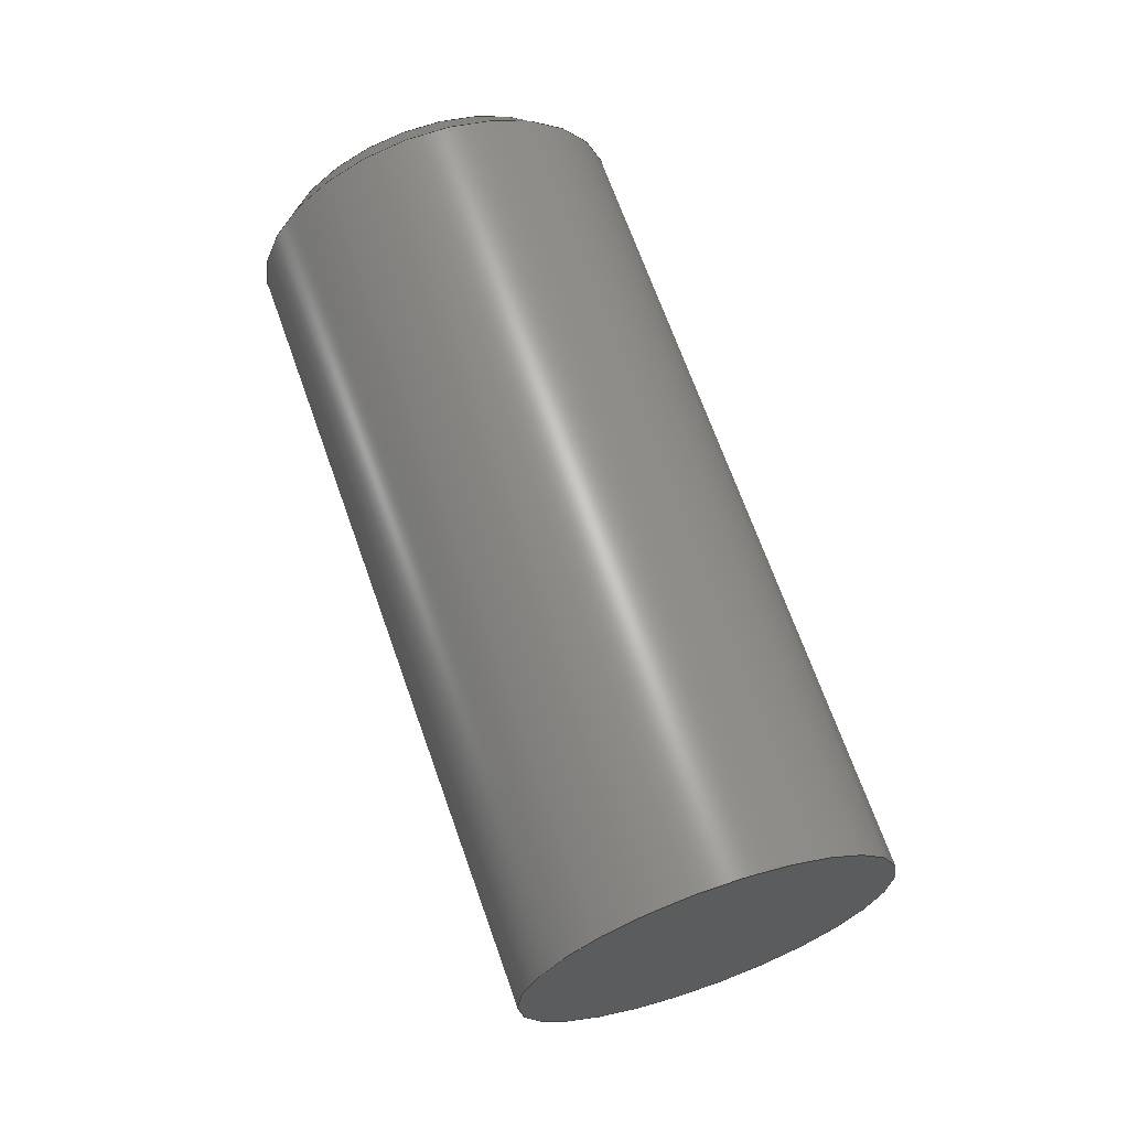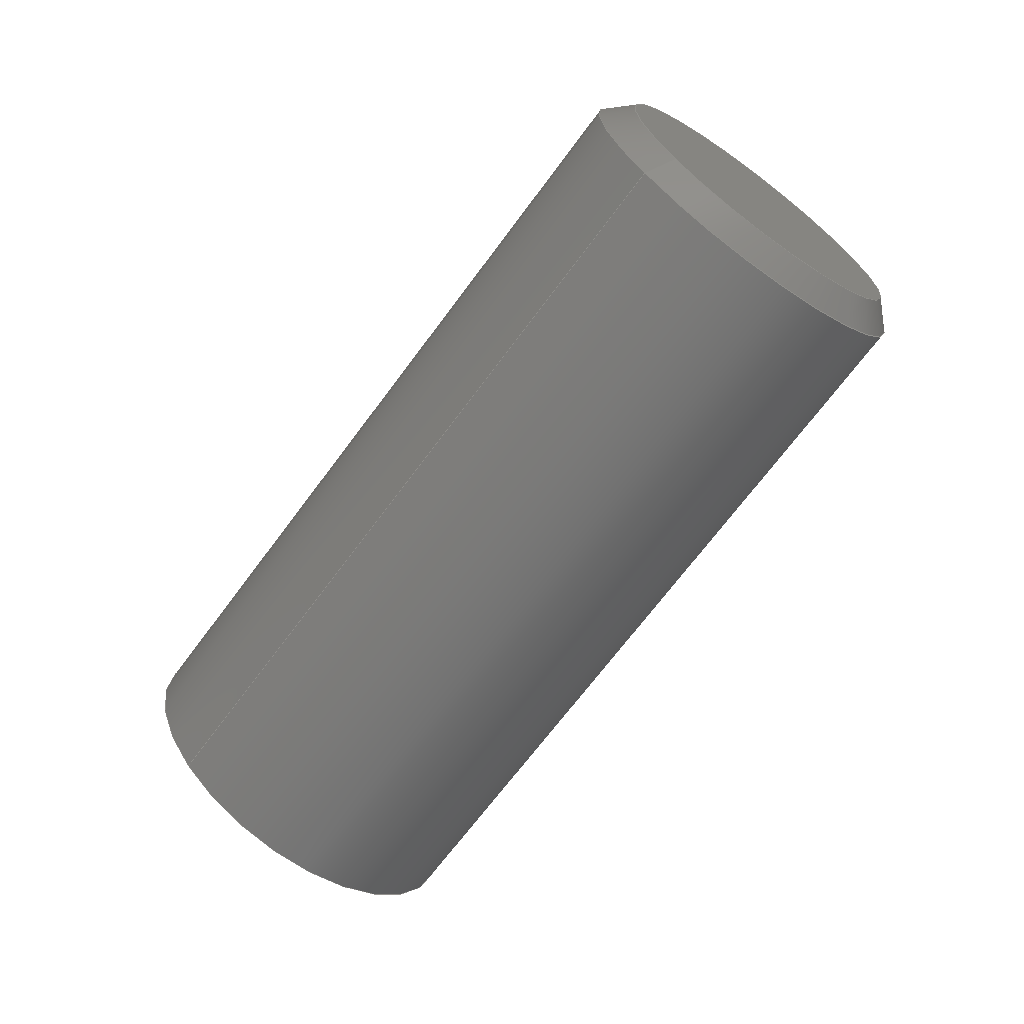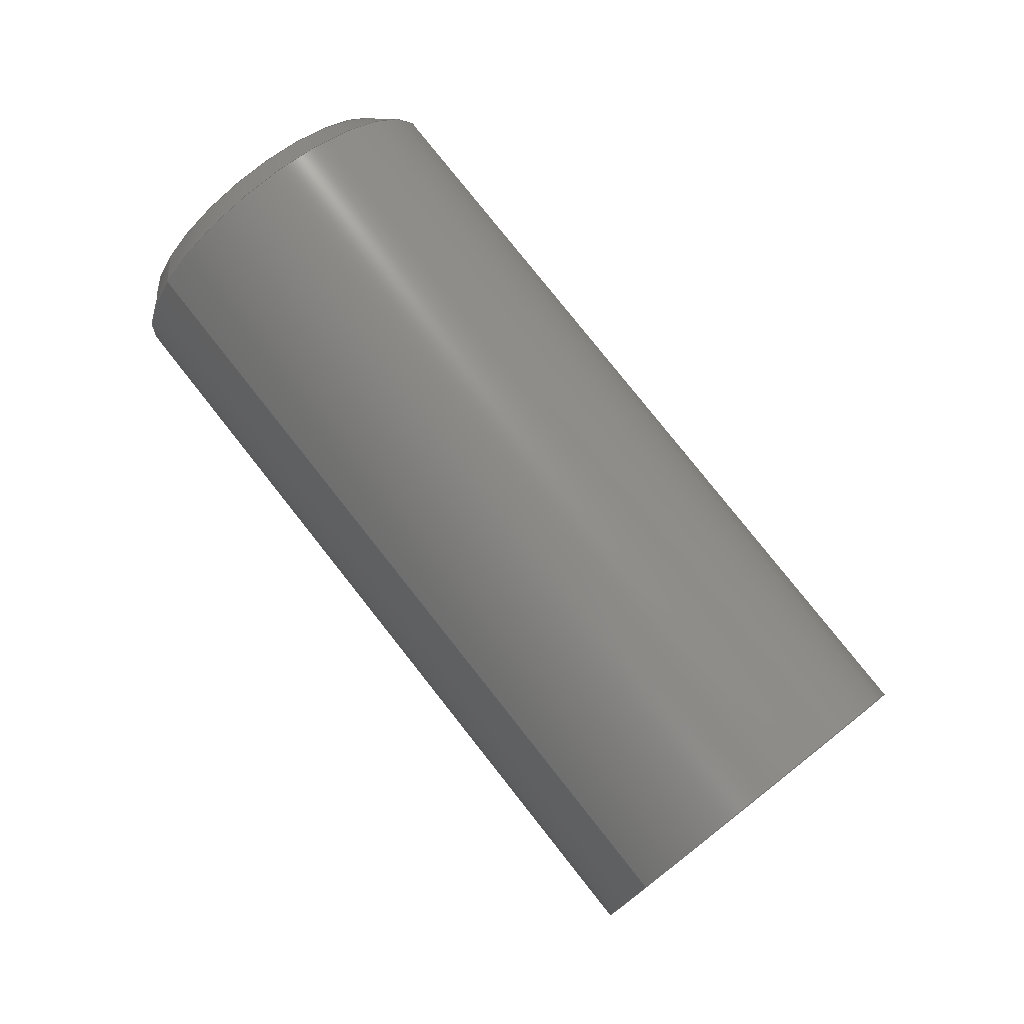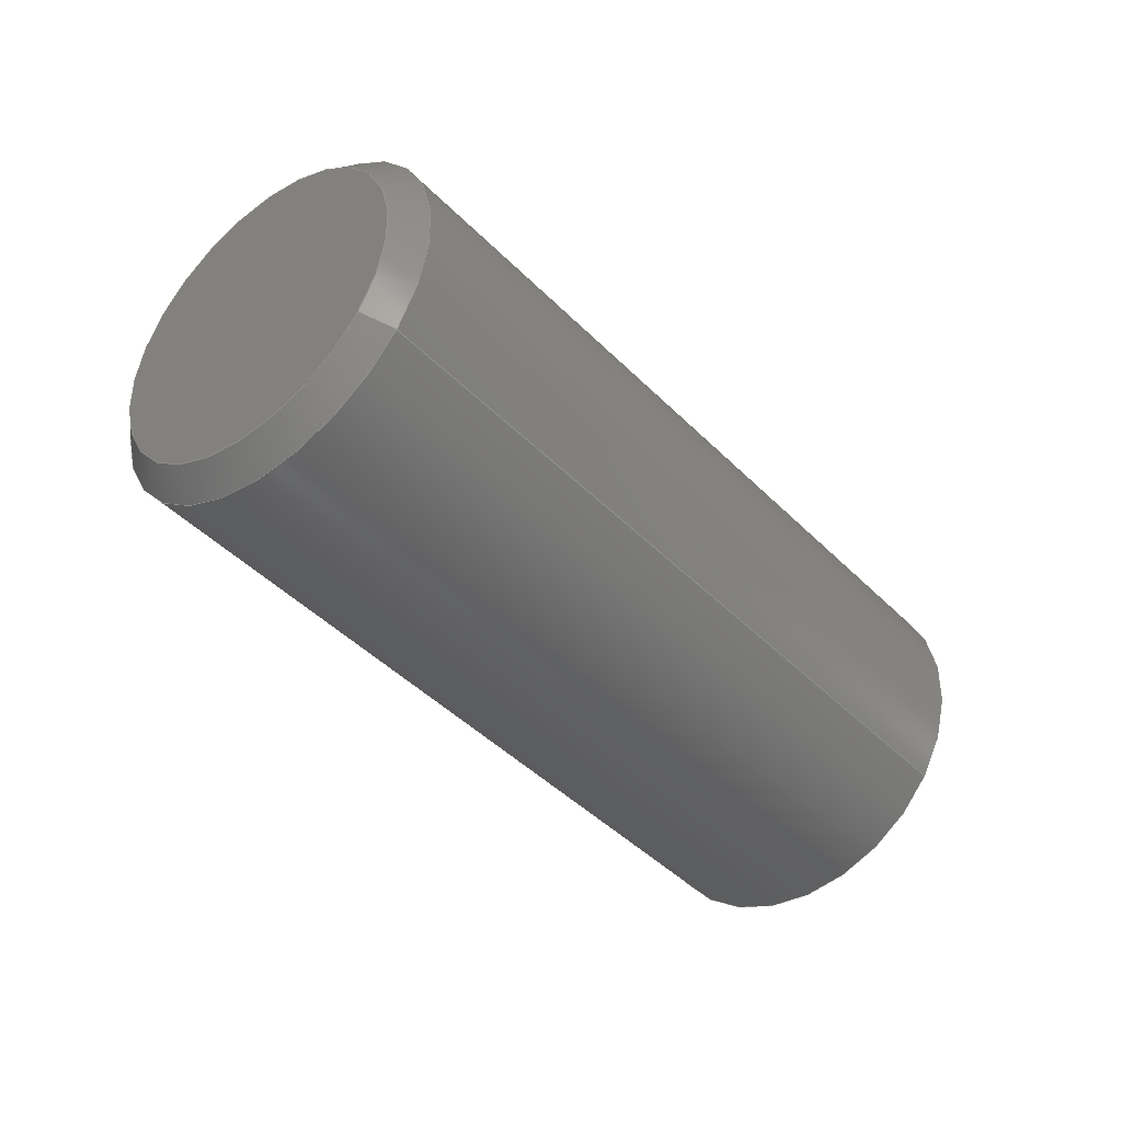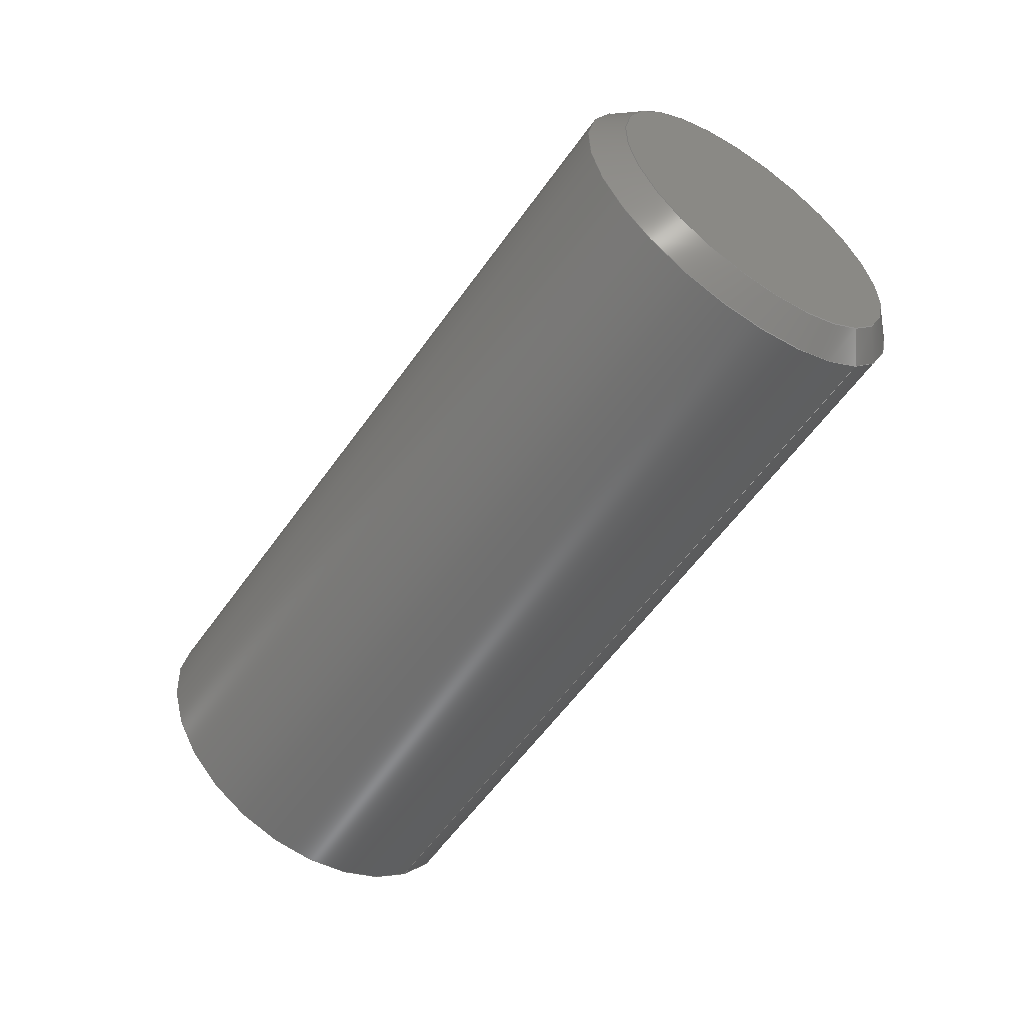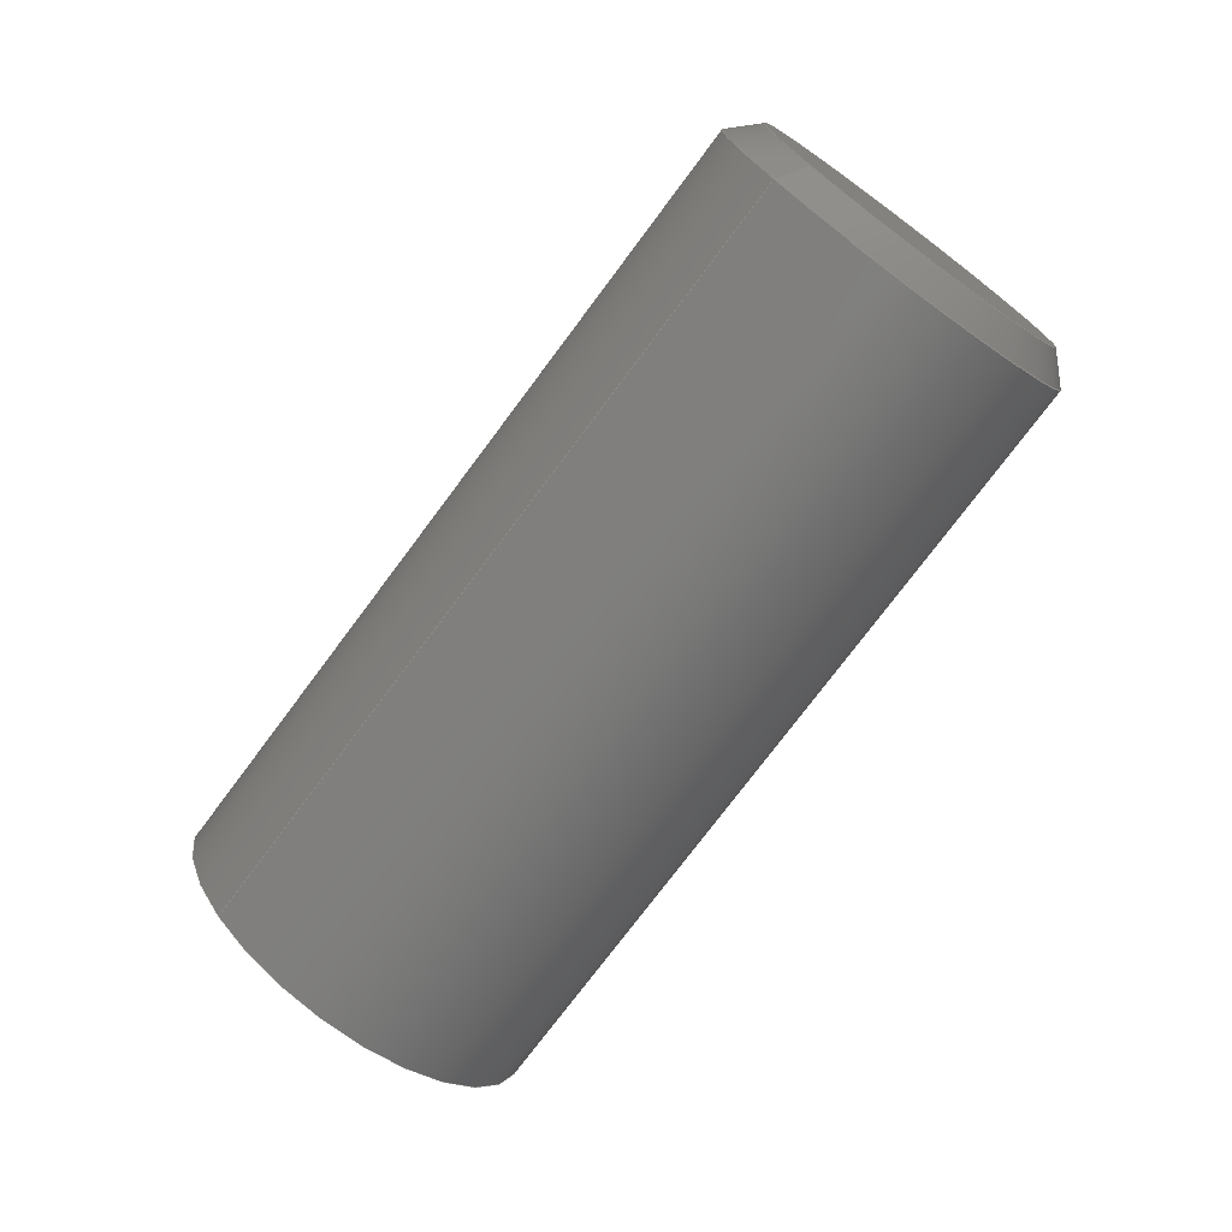
<metadata>
{"format":"step","ext":"step","renderer":"f3d","projection":"perspective","resolution":1024,"background":"white","views":[{"elev":18.0,"azim":152.2,"up":"+Y"},{"elev":51.1,"azim":56.8,"up":"+Z"},{"elev":-37.7,"azim":61.1,"up":"+Y"},{"elev":71.8,"azim":-64.0,"up":"+Z"},{"elev":2.6,"azim":-53.3,"up":"+Y"},{"elev":44.0,"azim":57.5,"up":"+Z"}]}
</metadata>
<code>
ISO-10303-21;
DATA;
#1=PROPERTY_DEFINITION_REPRESENTATION(#5,#3);
#2=PROPERTY_DEFINITION_REPRESENTATION(#6,#4);
#3=REPRESENTATION('',(#7),#94);
#4=REPRESENTATION('',(#8),#94);
#5=PROPERTY_DEFINITION('pmi validation property','',#99);
#6=PROPERTY_DEFINITION('pmi validation property','',#99);
#7=VALUE_REPRESENTATION_ITEM('number of annotations',COUNT_MEASURE(0));
#8=VALUE_REPRESENTATION_ITEM('number of views',COUNT_MEASURE(0));
#9=SHAPE_REPRESENTATION_RELATIONSHIP('','',#57,#10);
#10=ADVANCED_BREP_SHAPE_REPRESENTATION('',(#55),#94);
#11=CONICAL_SURFACE('',#65,0.001422,0.7854);
#12=PLANE('',#62);
#13=PLANE('',#63);
#14=ORIENTED_EDGE('',*,*,#20,.T.);
#15=ORIENTED_EDGE('',*,*,#21,.F.);
#16=ORIENTED_EDGE('',*,*,#21,.T.);
#17=ORIENTED_EDGE('',*,*,#22,.T.);
#18=ORIENTED_EDGE('',*,*,#22,.F.);
#19=ORIENTED_EDGE('',*,*,#20,.F.);
#20=EDGE_CURVE('',#23,#23,#26,.F.);
#21=EDGE_CURVE('',#24,#24,#27,.F.);
#22=EDGE_CURVE('',#25,#25,#28,.T.);
#23=VERTEX_POINT('',#85);
#24=VERTEX_POINT('',#87);
#25=VERTEX_POINT('',#91);
#26=CIRCLE('',#60,0.001422);
#27=CIRCLE('',#61,0.001422);
#28=CIRCLE('',#64,0.001224);
#29=EDGE_LOOP('',(#14));
#30=EDGE_LOOP('',(#15));
#31=EDGE_LOOP('',(#16));
#32=EDGE_LOOP('',(#17));
#33=EDGE_LOOP('',(#18));
#34=EDGE_LOOP('',(#19));
#35=FACE_BOUND('',#29,.T.);
#36=FACE_BOUND('',#30,.T.);
#37=FACE_BOUND('',#31,.T.);
#38=FACE_BOUND('',#32,.T.);
#39=FACE_BOUND('',#33,.T.);
#40=FACE_BOUND('',#34,.T.);
#41=CYLINDRICAL_SURFACE('',#59,0.001422);
#42=ADVANCED_FACE('',(#35,#36),#41,.T.);
#43=ADVANCED_FACE('',(#37),#12,.F.);
#44=ADVANCED_FACE('',(#38),#13,.T.);
#45=ADVANCED_FACE('',(#39,#40),#11,.T.);
#46=CLOSED_SHELL('',(#42,#43,#44,#45));
#47=STYLED_ITEM('',(#48),#55);
#48=PRESENTATION_STYLE_ASSIGNMENT((#49));
#49=SURFACE_STYLE_USAGE(.BOTH.,#50);
#50=SURFACE_SIDE_STYLE('',(#51));
#51=SURFACE_STYLE_FILL_AREA(#52);
#52=FILL_AREA_STYLE('',(#53));
#53=FILL_AREA_STYLE_COLOUR('',#54);
#54=COLOUR_RGB('',0.702,0.702,0.702);
#55=MANIFOLD_SOLID_BREP('Set Screw, #4 1/4 in',#46);
#56=SHAPE_DEFINITION_REPRESENTATION(#99,#57);
#57=SHAPE_REPRESENTATION('Set Screw, #4 1/4 in',(#58),#94);
#58=AXIS2_PLACEMENT_3D('',#82,#66,#67);
#59=AXIS2_PLACEMENT_3D('',#83,#68,#69);
#60=AXIS2_PLACEMENT_3D('',#84,#70,#71);
#61=AXIS2_PLACEMENT_3D('',#86,#72,#73);
#62=AXIS2_PLACEMENT_3D('',#88,#74,#75);
#63=AXIS2_PLACEMENT_3D('',#89,#76,#77);
#64=AXIS2_PLACEMENT_3D('',#90,#78,#79);
#65=AXIS2_PLACEMENT_3D('',#92,#80,#81);
#66=DIRECTION('',(0,0,1));
#67=DIRECTION('',(1,0,0));
#68=DIRECTION('',(-2.085e-17,0.7071,0.7071));
#69=DIRECTION('',(5.174e-18,-0.7071,0.7071));
#70=DIRECTION('',(-2.085e-17,0.7071,0.7071));
#71=DIRECTION('',(5.174e-18,-0.7071,0.7071));
#72=DIRECTION('',(-2.085e-17,0.7071,0.7071));
#73=DIRECTION('',(5.174e-18,-0.7071,0.7071));
#74=DIRECTION('',(-2.085e-17,0.7071,0.7071));
#75=DIRECTION('',(1,1.84e-17,1.109e-17));
#76=DIRECTION('',(-2.085e-17,0.7071,0.7071));
#77=DIRECTION('',(1,1.84e-17,1.109e-17));
#78=DIRECTION('',(-2.085e-17,0.7071,0.7071));
#79=DIRECTION('',(5.174e-18,-0.7071,0.7071));
#80=DIRECTION('',(2.085e-17,-0.7071,-0.7071));
#81=DIRECTION('',(-5.174e-18,0.7071,-0.7071));
#82=CARTESIAN_POINT('',(0,0,0));
#83=CARTESIAN_POINT('',(0.01068,0.4423,0.0561));
#84=CARTESIAN_POINT('',(0.01068,0.4466,0.06045));
#85=CARTESIAN_POINT('',(0.01068,0.4456,0.06146));
#86=CARTESIAN_POINT('',(0.01068,0.4423,0.0561));
#87=CARTESIAN_POINT('',(0.01068,0.4412,0.05711));
#88=CARTESIAN_POINT('',(0.01068,0.4423,0.0561));
#89=CARTESIAN_POINT('',(0.01068,0.4467,0.06059));
#90=CARTESIAN_POINT('',(0.01068,0.4467,0.06059));
#91=CARTESIAN_POINT('',(0.01068,0.4459,0.06146));
#92=CARTESIAN_POINT('',(0.01068,0.4466,0.06045));
#93=MECHANICAL_DESIGN_GEOMETRIC_PRESENTATION_REPRESENTATION('',(#47),#94);
#94=(
GEOMETRIC_REPRESENTATION_CONTEXT(3)
GLOBAL_UNCERTAINTY_ASSIGNED_CONTEXT((#95))
GLOBAL_UNIT_ASSIGNED_CONTEXT((#98,#97,#96))
REPRESENTATION_CONTEXT('Set Screw, #4 1/4 in','TOP_LEVEL_ASSEMBLY_PART')
);
#95=UNCERTAINTY_MEASURE_WITH_UNIT(LENGTH_MEASURE(5e-06),#98,
'DISTANCE_ACCURACY_VALUE','Maximum Tolerance applied to model');
#96=(
NAMED_UNIT(*)
SI_UNIT($,.STERADIAN.)
SOLID_ANGLE_UNIT()
);
#97=(
NAMED_UNIT(*)
PLANE_ANGLE_UNIT()
SI_UNIT($,.RADIAN.)
);
#98=(
LENGTH_UNIT()
NAMED_UNIT(*)
SI_UNIT($,.METRE.)
);
#99=PRODUCT_DEFINITION_SHAPE('','',#100);
#100=PRODUCT_DEFINITION('','',#102,#101);
#101=PRODUCT_DEFINITION_CONTEXT('',#108,'design');
#102=PRODUCT_DEFINITION_FORMATION_WITH_SPECIFIED_SOURCE('','',#104,
 .NOT_KNOWN.);
#103=PRODUCT_RELATED_PRODUCT_CATEGORY('','',(#104));
#104=PRODUCT('Set Screw, #4 1/4 in','Set Screw, #4 1/4 in',
'Set Screw, #4 1/4 in',(#106));
#105=PRODUCT_CATEGORY('','');
#106=PRODUCT_CONTEXT('',#108,'mechanical');
#107=APPLICATION_PROTOCOL_DEFINITION('international standard',
'automotive_design',2010,#108);
#108=APPLICATION_CONTEXT(
'core data for automotive mechanical design processes');
ENDSEC;
END-ISO-10303-21;

</code>
